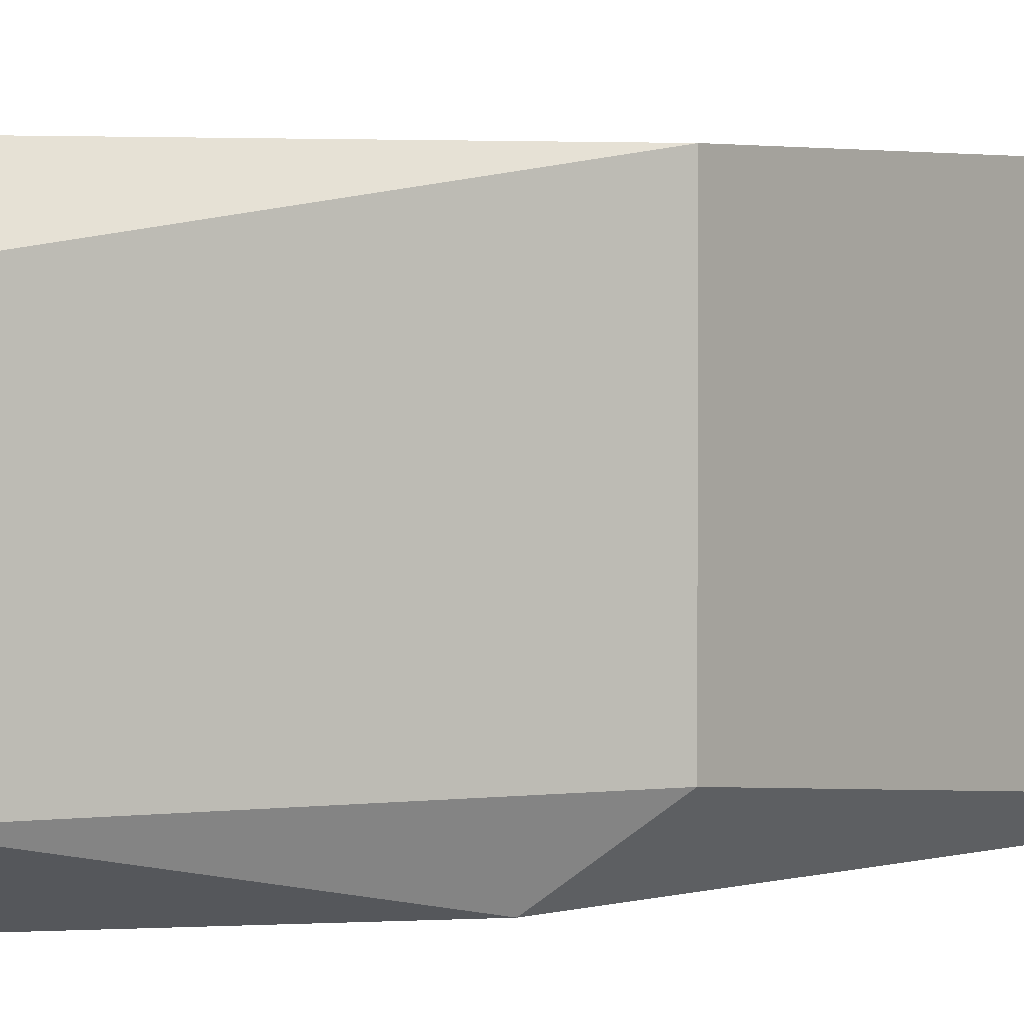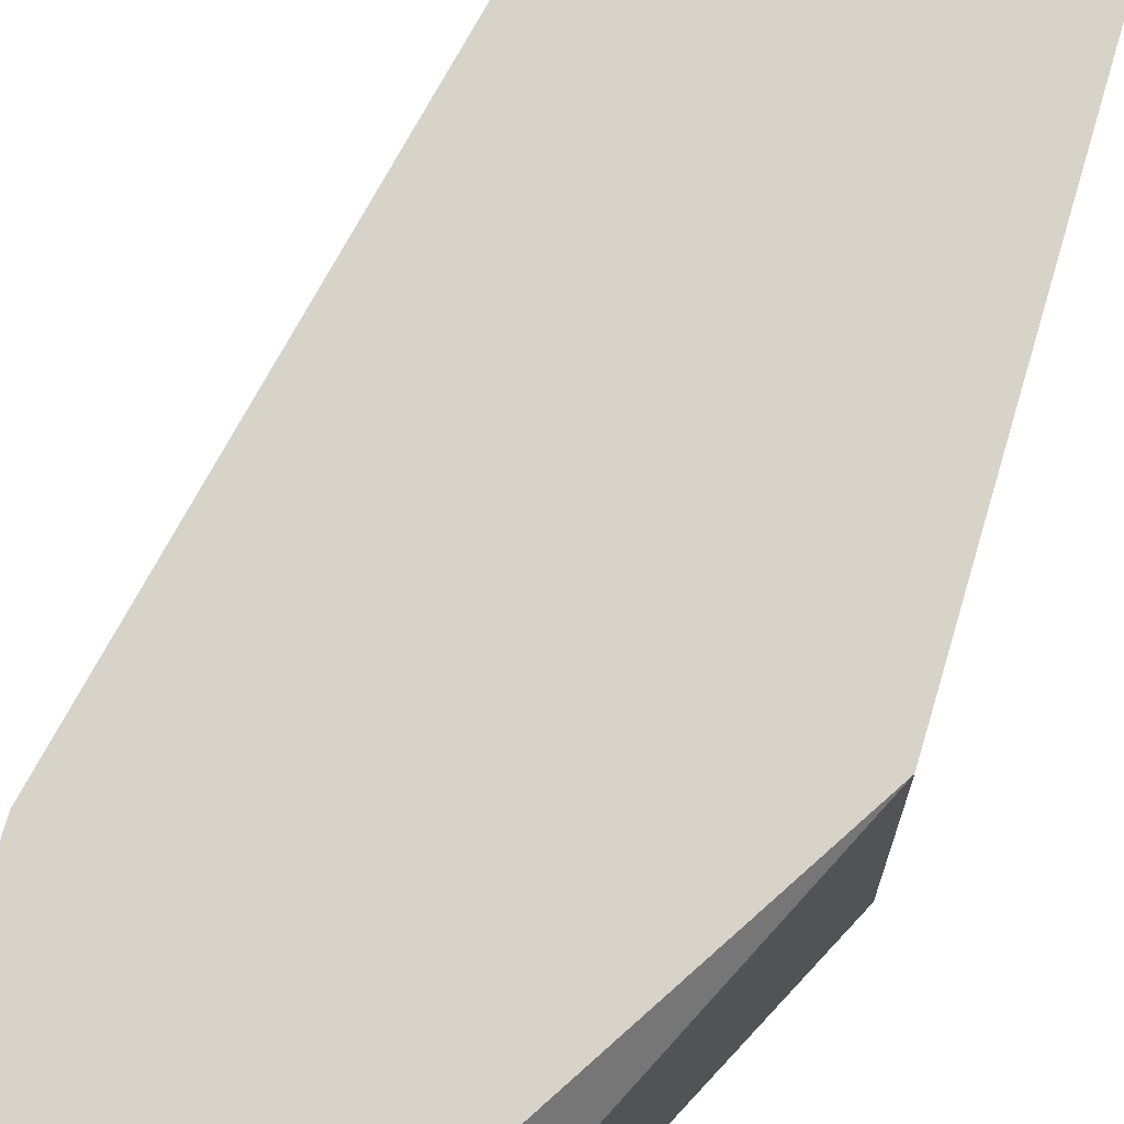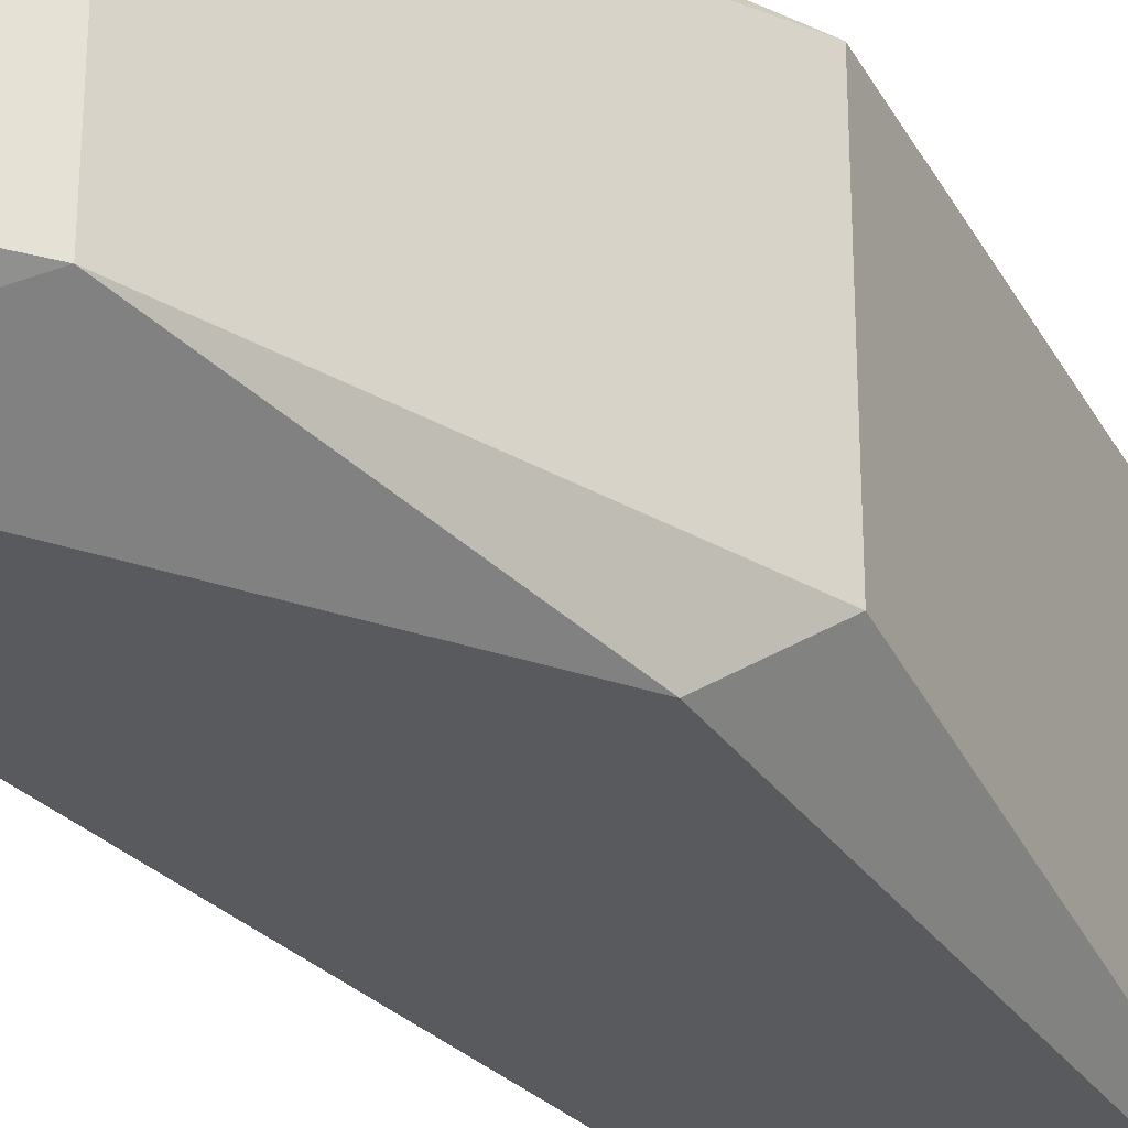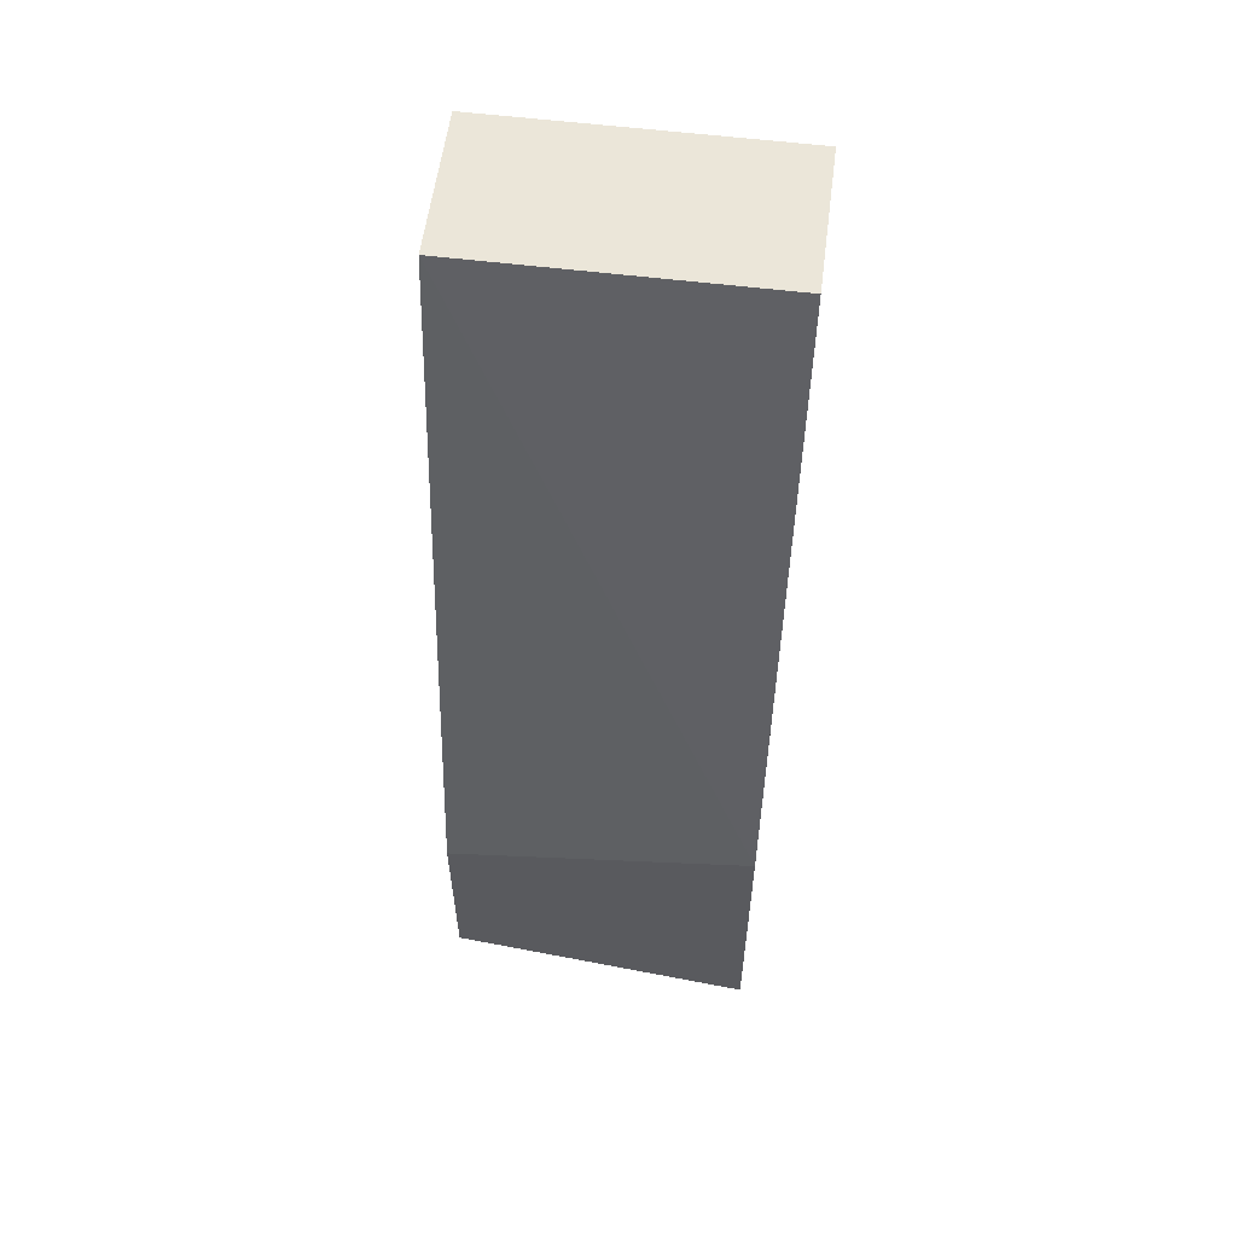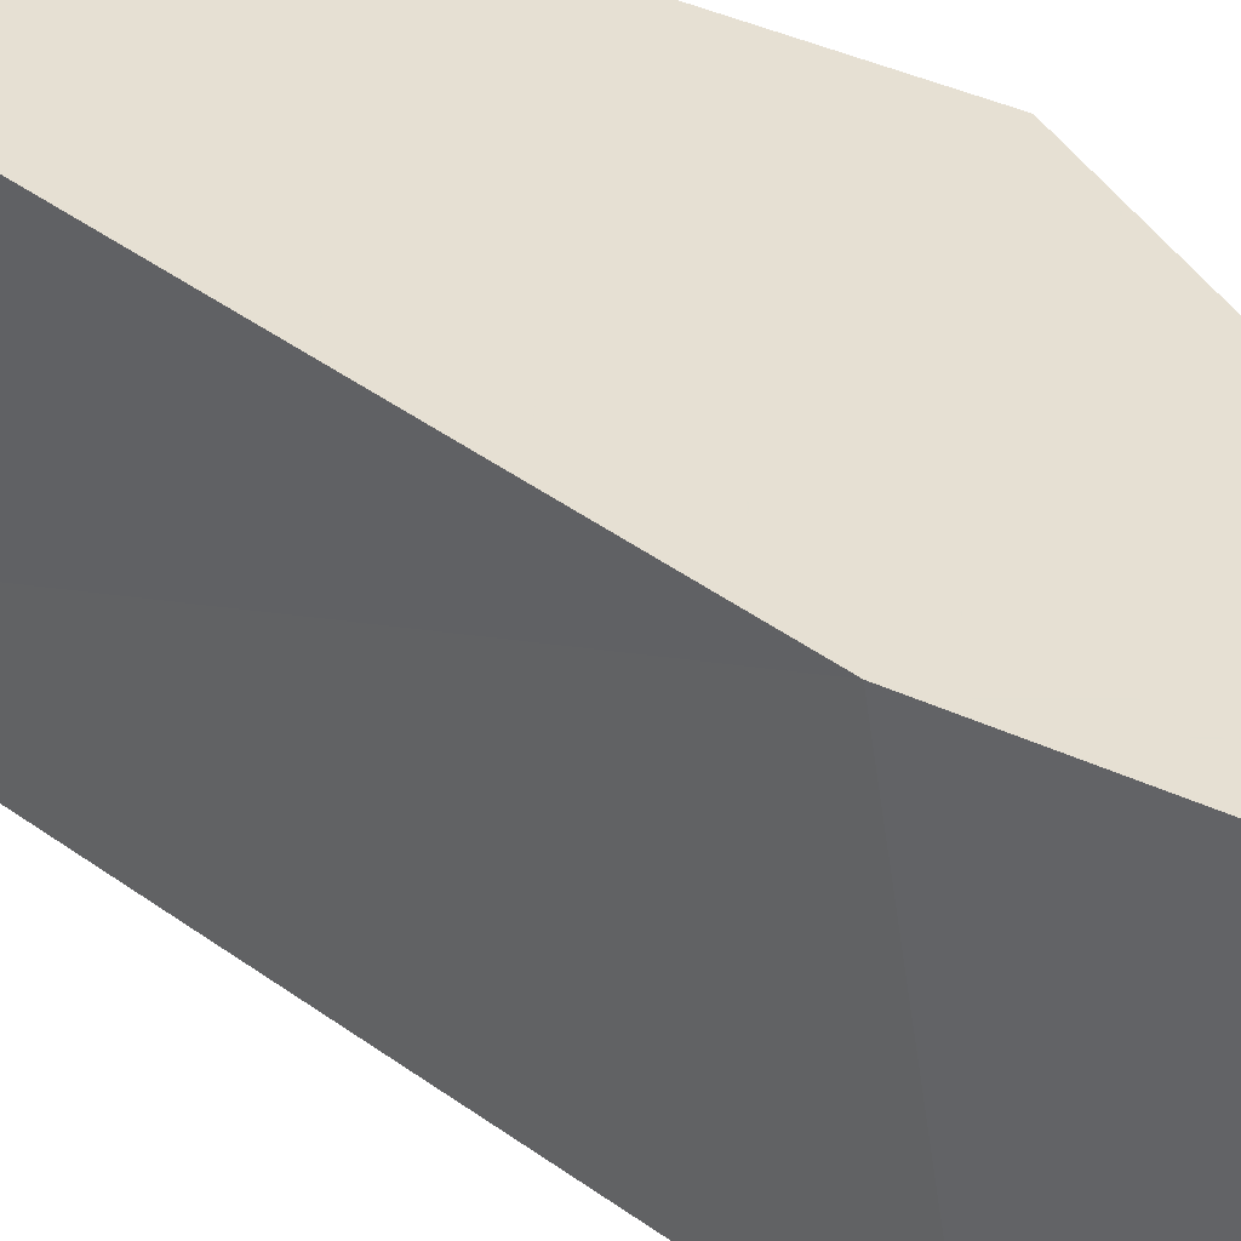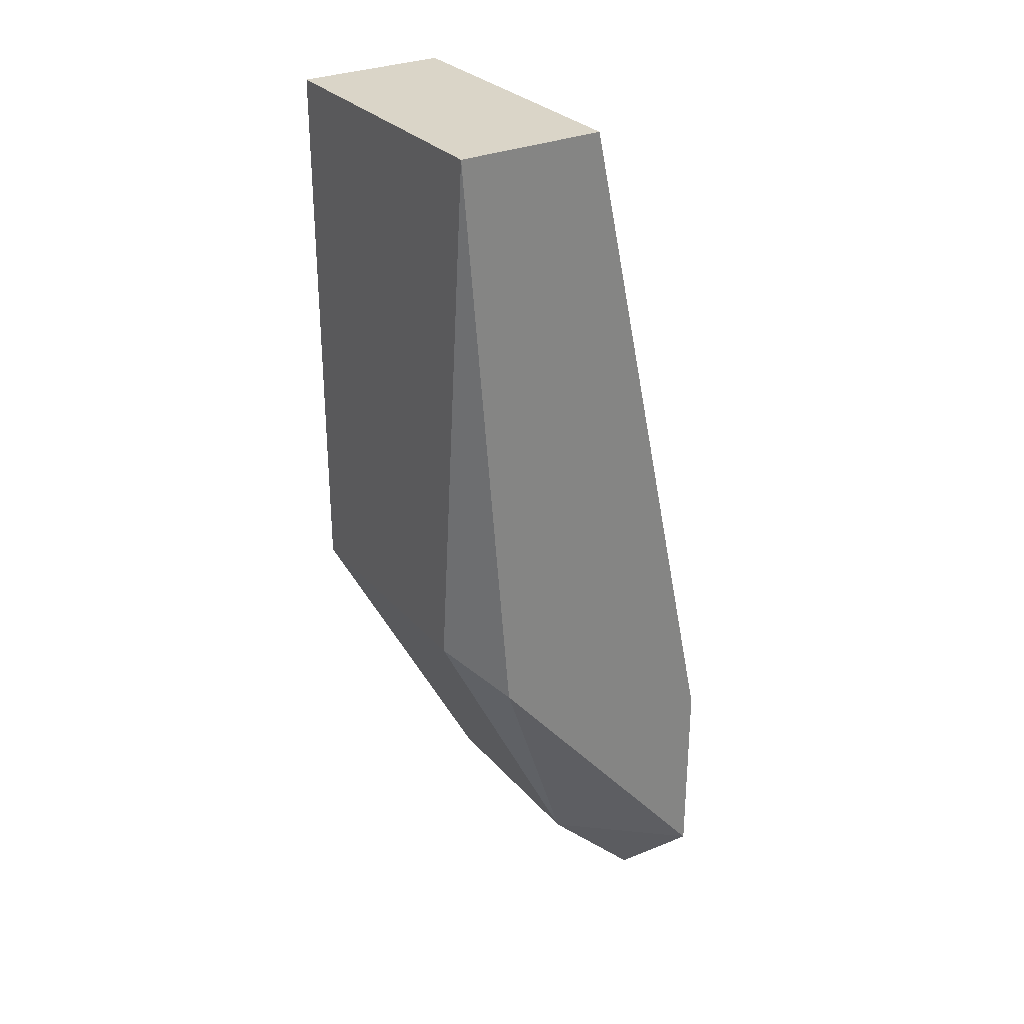
<metadata>
{"format":"obj","ext":"obj","renderer":"f3d","projection":"perspective","resolution":1024,"background":"white","views":[{"elev":2.7,"azim":38.0,"up":"+Z"},{"elev":76.0,"azim":16.1,"up":"+Z"},{"elev":-31.8,"azim":24.4,"up":"+Z"},{"elev":57.6,"azim":-82.7,"up":"+Y"},{"elev":38.3,"azim":-59.1,"up":"+Z"},{"elev":29.4,"azim":147.3,"up":"+Y"}]}
</metadata>
<code>
v -0.01698 -0.05995 -0.000264
v -0.0121 -0.0414 0.004617
v -0.01503 -0.0414 0.004617
v -0.0121 -0.0414 -0.001241
v -0.0121 -0.05214 0.004617
v -0.01796 -0.05995 0.004617
v -0.01796 -0.05507 -0.001241
v -0.01308 -0.05312 -0.001241
v -0.01503 -0.0414 -0.001241
v -0.01796 -0.05409 0.004617
v -0.01503 -0.058 0.003641
v -0.0121 -0.05214 -0.000264
v -0.01796 -0.05898 -0.001241
v -0.01503 -0.058 -0.000264
v -0.01698 -0.05995 0.004617
f 11 5 15
f 3 2 4
f 2 3 5
f 4 2 5
f 5 3 6
f 7 4 8
f 3 4 9
f 4 7 9
f 9 7 10
f 6 3 10
f 7 6 10
f 3 9 10
f 4 5 12
f 8 4 12
f 5 11 12
f 1 6 13
f 6 7 13
f 7 8 13
f 13 8 14
f 11 1 14
f 8 12 14
f 12 11 14
f 1 13 14
f 6 1 15
f 5 6 15
f 1 11 15

</code>
